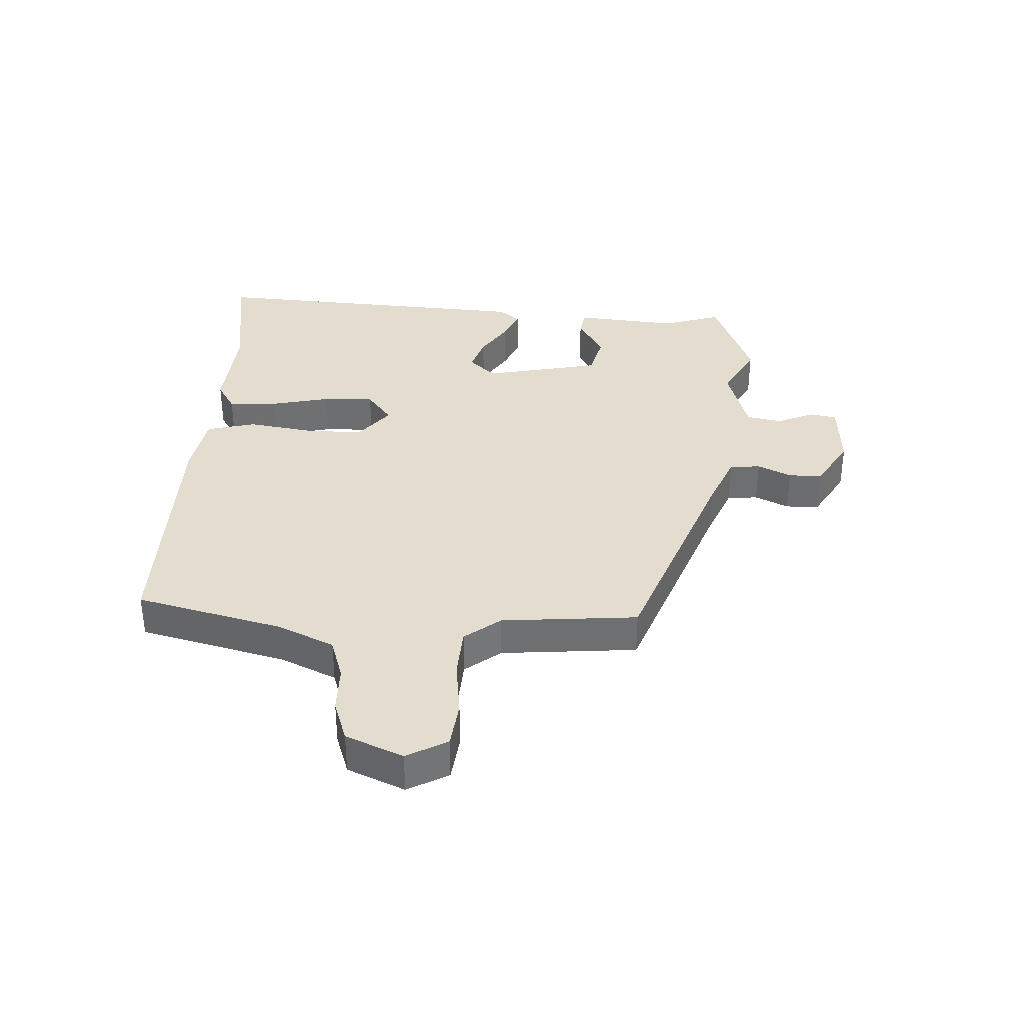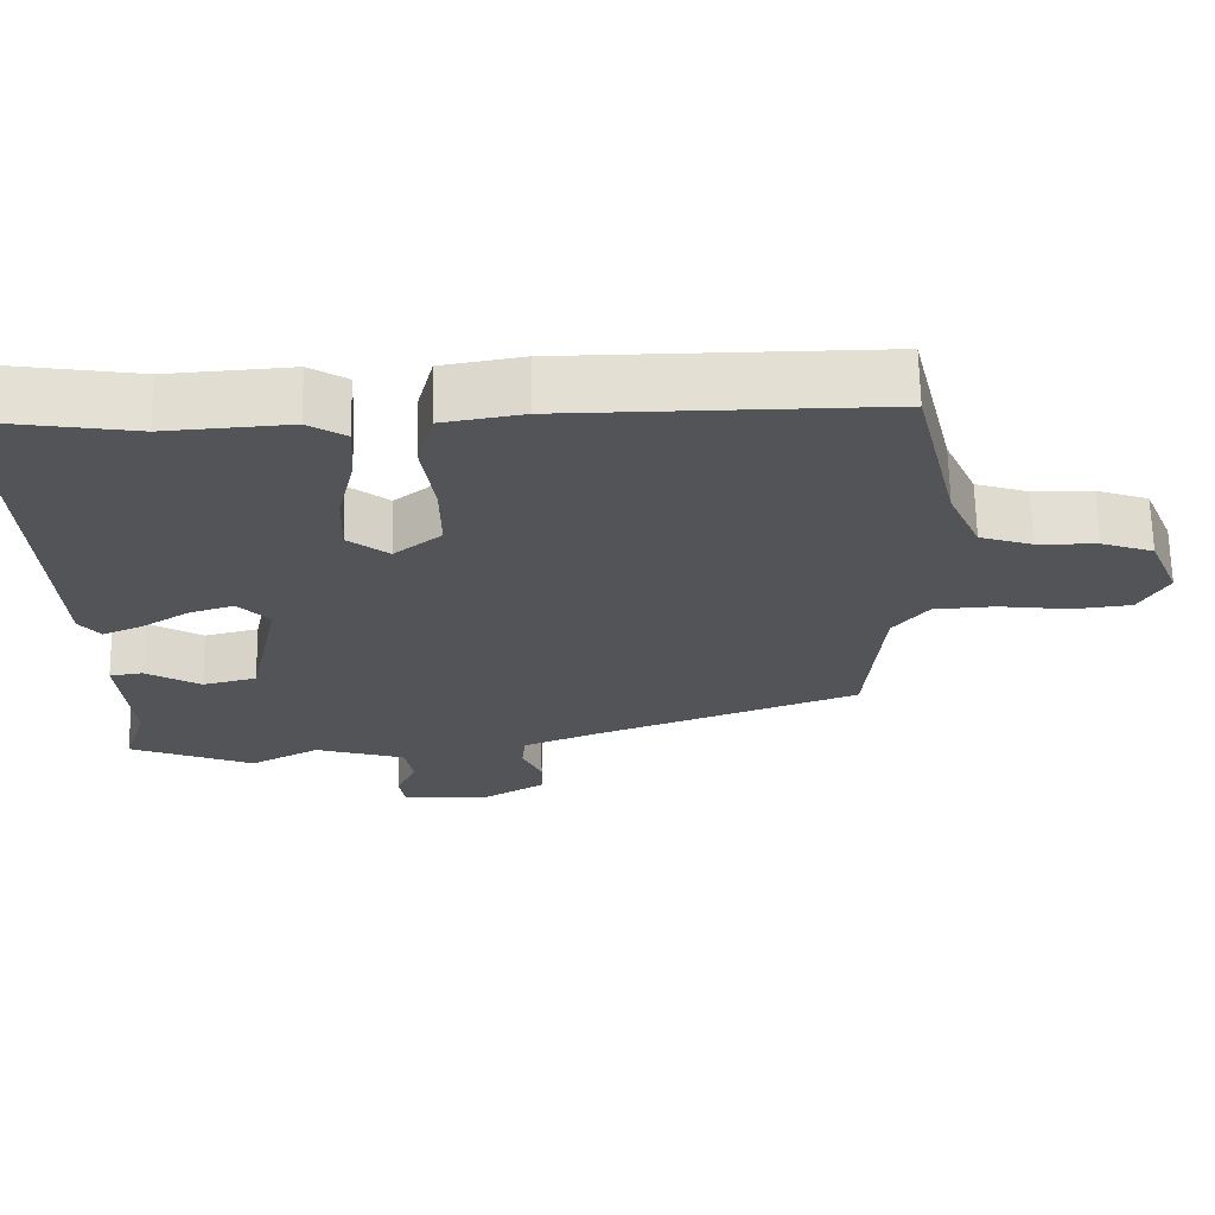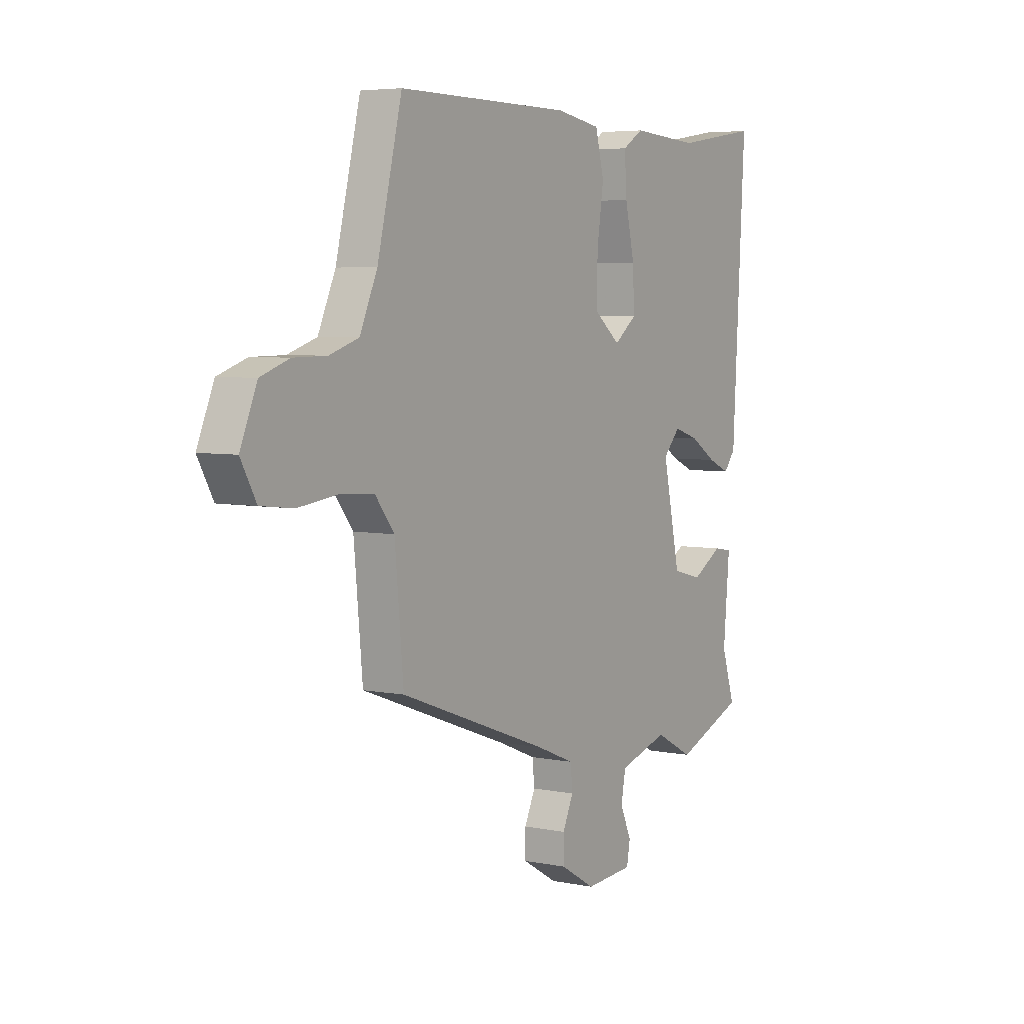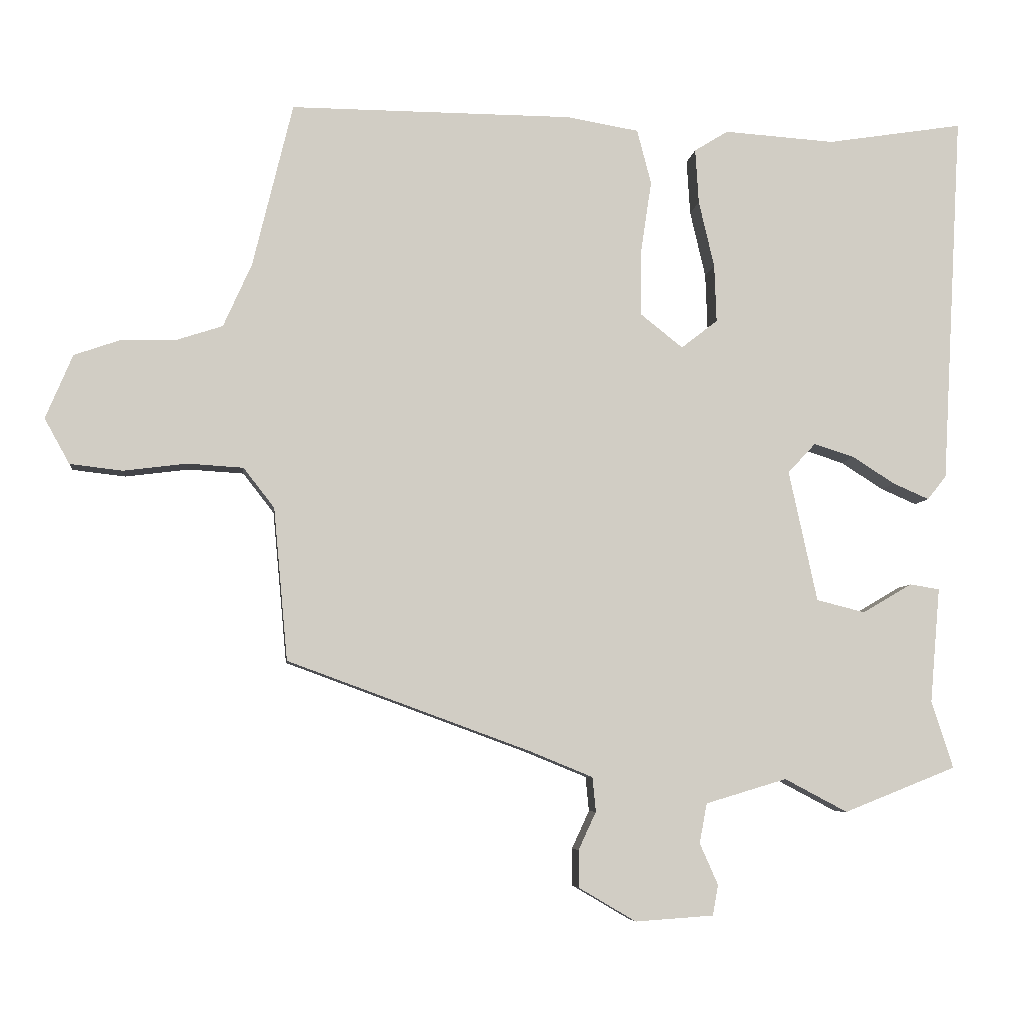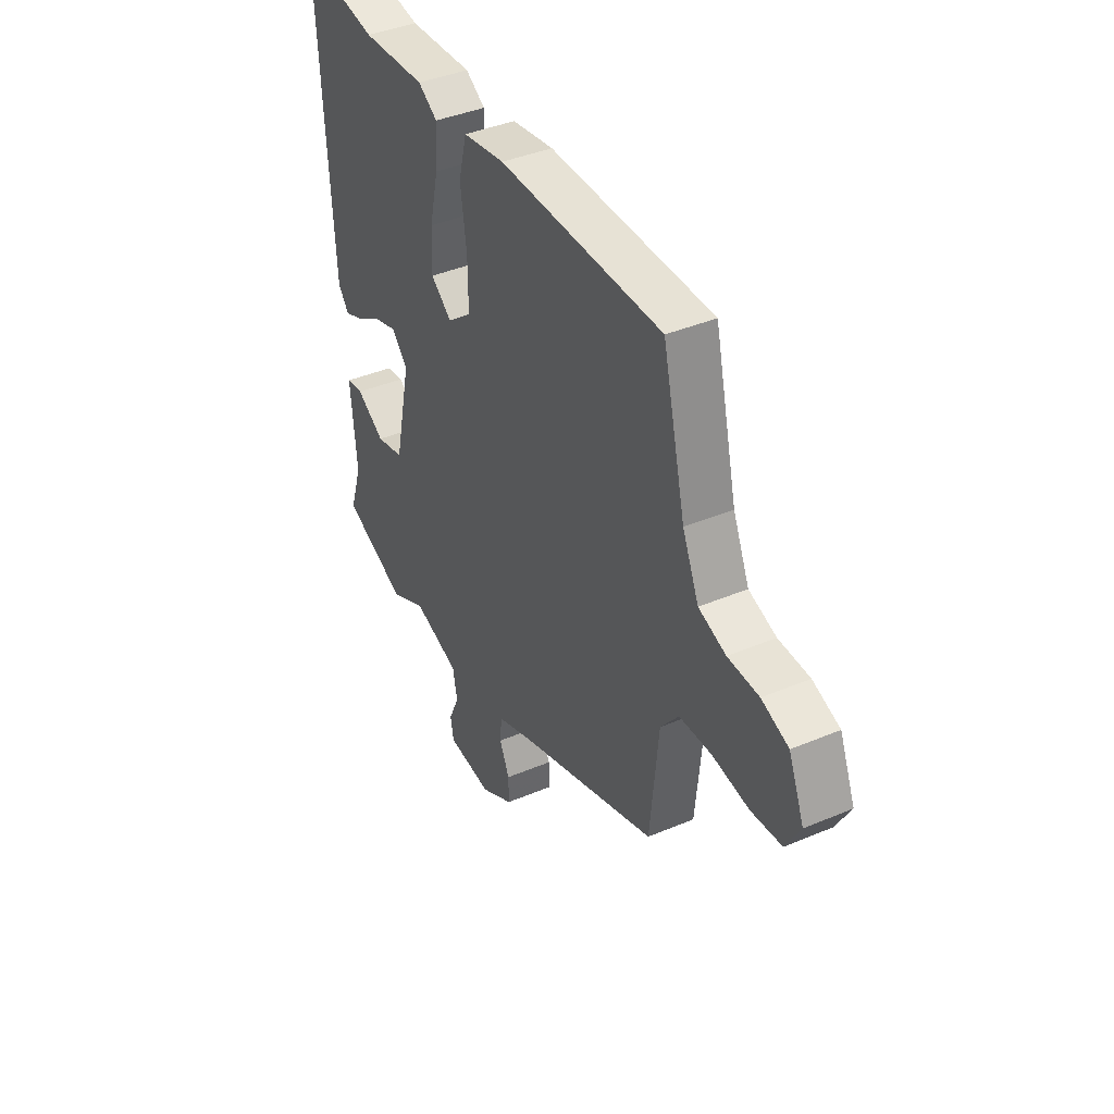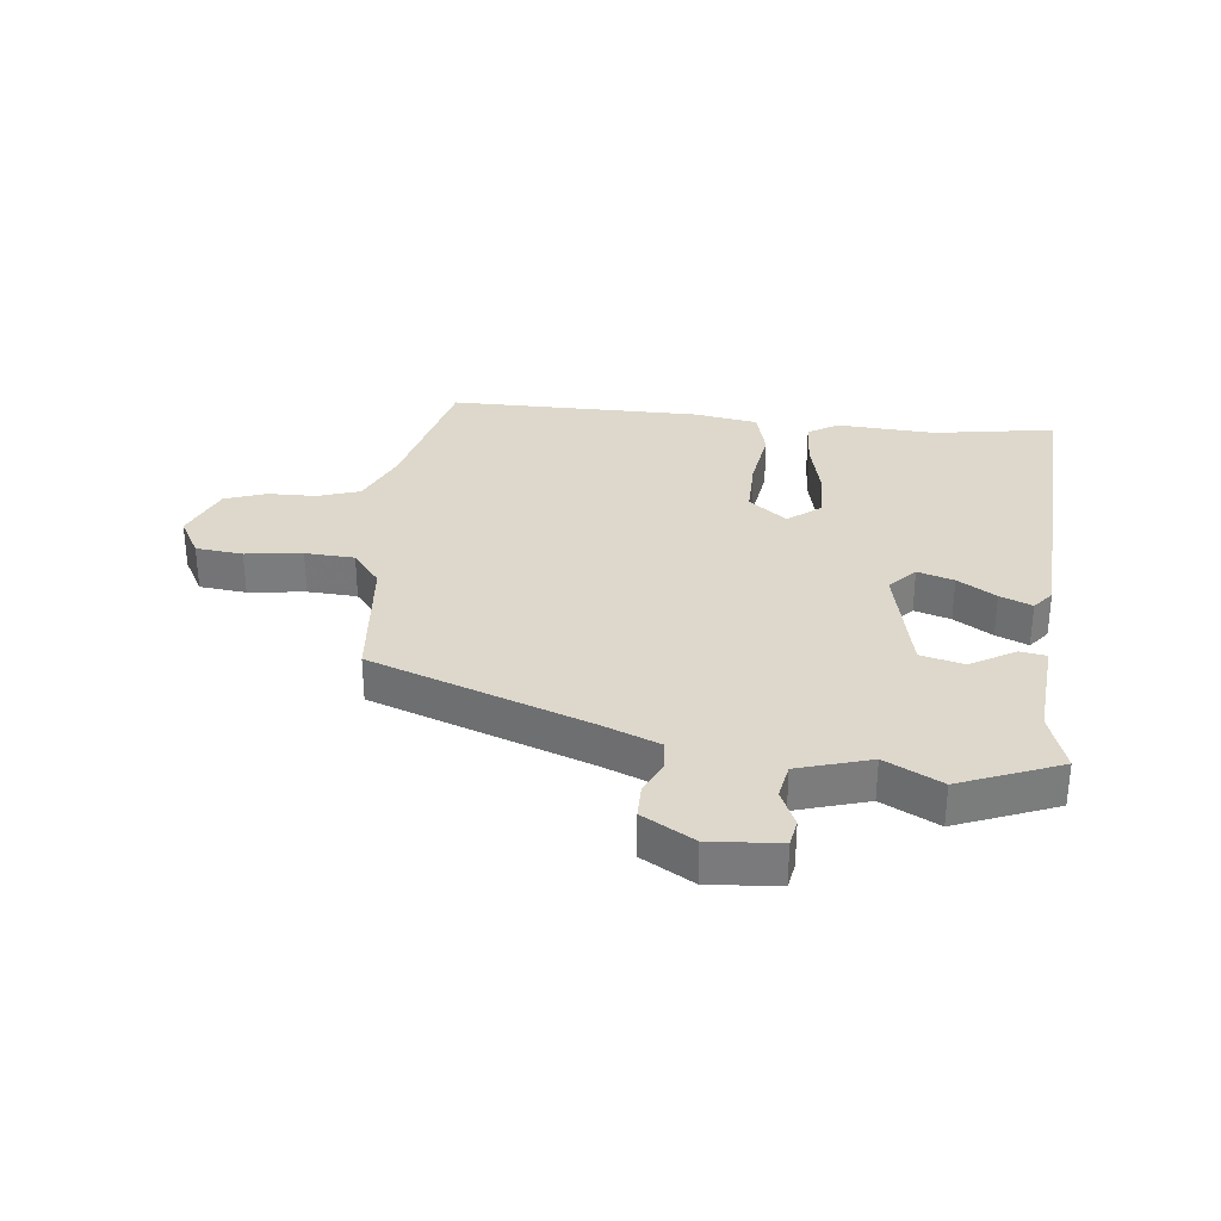
<metadata>
{"format":"obj","ext":"obj","renderer":"f3d","projection":"perspective","resolution":1024,"background":"white","views":[{"elev":35.6,"azim":93.2,"up":"+Y"},{"elev":66.5,"azim":-1.1,"up":"+Z"},{"elev":5.1,"azim":122.3,"up":"+Z"},{"elev":-6.2,"azim":173.4,"up":"+Z"},{"elev":40.7,"azim":62.7,"up":"+Z"},{"elev":31.5,"azim":-173.9,"up":"+Y"}]}
</metadata>
<code>
v -0.379 0.07 -0.548
v -0.545 0.07 -0.482
v -0.513 0.07 -0.383
v -0.528 0.07 -0.212
v -0.484 0.07 -0.205
v -0.411 0.07 -0.248
v -0.339 0.07 -0.23
v -0.297 0.07 -0.036
v -0.338 0.07 0.008
v -0.398 0.07 -0.011
v -0.461 0.07 -0.051
v -0.514 0.07 -0.074
v -0.542 0.07 -0.039
v -0.573 0.07 0.512
v -0.371 0.07 0.48
v -0.207 0.07 0.491
v -0.157 0.07 0.46
v -0.162 0.07 0.379
v -0.185 0.07 0.28
v -0.188 0.07 0.195
v -0.134 0.07 0.153
v -0.071 0.07 0.203
v -0.072 0.07 0.3
v -0.088 0.07 0.407
v -0.067 0.07 0.488
v 0.04 0.07 0.506
v 0.458 0.07 0.508
v 0.517 0.07 0.265
v 0.559 0.07 0.171
v 0.629 0.07 0.148
v 0.708 0.07 0.147
v 0.777 0.07 0.123
v 0.817 0.07 0.028
v 0.78 0.07 -0.039
v 0.702 0.07 -0.048
v 0.608 0.07 -0.036
v 0.526 0.07 -0.041
v 0.48 0.07 -0.1
v 0.459 0.07 -0.326
v 0.099 0.07 -0.458
v 0.006 0.07 -0.496
v 0.001 0.07 -0.547
v 0.027 0.07 -0.603
v 0.027 0.07 -0.658
v -0.058 0.07 -0.708
v -0.174 0.07 -0.7
v -0.182 0.07 -0.655
v -0.155 0.07 -0.594
v -0.166 0.07 -0.535
v -0.286 0.07 -0.499
v -0.379 0 -0.548
v -0.545 0 -0.482
v -0.513 0 -0.383
v -0.528 0 -0.212
v -0.484 0 -0.205
v -0.411 0 -0.248
v -0.339 0 -0.23
v -0.297 0 -0.036
v -0.338 0 0.008
v -0.398 0 -0.011
v -0.461 0 -0.051
v -0.514 0 -0.074
v -0.542 0 -0.039
v -0.573 0 0.512
v -0.371 0 0.48
v -0.207 0 0.491
v -0.157 0 0.46
v -0.162 0 0.379
v -0.185 0 0.28
v -0.188 0 0.195
v -0.134 0 0.153
v -0.071 0 0.203
v -0.072 0 0.3
v -0.088 0 0.407
v -0.067 0 0.488
v 0.04 0 0.506
v 0.458 0 0.508
v 0.517 0 0.265
v 0.559 0 0.171
v 0.629 0 0.148
v 0.708 0 0.147
v 0.777 0 0.123
v 0.817 0 0.028
v 0.78 0 -0.039
v 0.702 0 -0.048
v 0.608 0 -0.036
v 0.526 0 -0.041
v 0.48 0 -0.1
v 0.459 0 -0.326
v 0.099 0 -0.458
v 0.006 0 -0.496
v 0.001 0 -0.547
v 0.027 0 -0.603
v 0.027 0 -0.658
v -0.058 0 -0.708
v -0.174 0 -0.7
v -0.182 0 -0.655
v -0.155 0 -0.594
v -0.166 0 -0.535
v -0.286 0 -0.499
f 46 47 48
f 45 46 48
f 44 45 48
f 43 44 48
f 42 43 48
f 41 42 48 49
f 40 41 49 50
f 38 39 40 50
f 34 35 36
f 33 34 36
f 32 33 36
f 31 32 36
f 30 31 36
f 29 30 36 37
f 37 38 50
f 29 37 50
f 28 29 50
f 26 27 28
f 25 26 28
f 24 25 28
f 23 24 28
f 17 18 19
f 16 17 19
f 15 16 19
f 15 19 20
f 14 15 20
f 13 14 20
f 12 13 20
f 11 12 20
f 10 11 20
f 9 10 20 21
f 3 4 5 6
f 3 6 7
f 2 3 7
f 1 2 7
f 50 1 7 8
f 22 23 28
f 28 50 8
f 22 28 8
f 21 22 8
f 8 9 21
f 98 97 96
f 98 96 95
f 98 95 94
f 98 94 93
f 98 93 92
f 99 98 92 91
f 100 99 91 90
f 100 90 89 88
f 86 85 84
f 86 84 83
f 86 83 82
f 86 82 81
f 86 81 80
f 87 86 80 79
f 100 88 87
f 100 87 79
f 100 79 78
f 78 77 76
f 78 76 75
f 78 75 74
f 78 74 73
f 69 68 67
f 69 67 66
f 69 66 65
f 70 69 65
f 70 65 64
f 70 64 63
f 70 63 62
f 70 62 61
f 70 61 60
f 71 70 60 59
f 56 55 54 53
f 57 56 53
f 57 53 52
f 57 52 51
f 58 57 51 100
f 78 73 72
f 58 100 78
f 58 78 72
f 58 72 71
f 71 59 58
f 1 51 52 2
f 2 52 53 3
f 3 53 54 4
f 4 54 55 5
f 5 55 56 6
f 6 56 57 7
f 7 57 58 8
f 8 58 59 9
f 9 59 60 10
f 10 60 61 11
f 11 61 62 12
f 12 62 63 13
f 13 63 64 14
f 14 64 65 15
f 15 65 66 16
f 16 66 67 17
f 17 67 68 18
f 18 68 69 19
f 19 69 70 20
f 20 70 71 21
f 21 71 72 22
f 22 72 73 23
f 23 73 74 24
f 24 74 75 25
f 25 75 76 26
f 26 76 77 27
f 27 77 78 28
f 28 78 79 29
f 29 79 80 30
f 30 80 81 31
f 31 81 82 32
f 32 82 83 33
f 33 83 84 34
f 34 84 85 35
f 35 85 86 36
f 36 86 87 37
f 37 87 88 38
f 38 88 89 39
f 39 89 90 40
f 40 90 91 41
f 41 91 92 42
f 42 92 93 43
f 43 93 94 44
f 44 94 95 45
f 45 95 96 46
f 46 96 97 47
f 47 97 98 48
f 48 98 99 49
f 49 99 100 50
f 50 100 51 1

</code>
